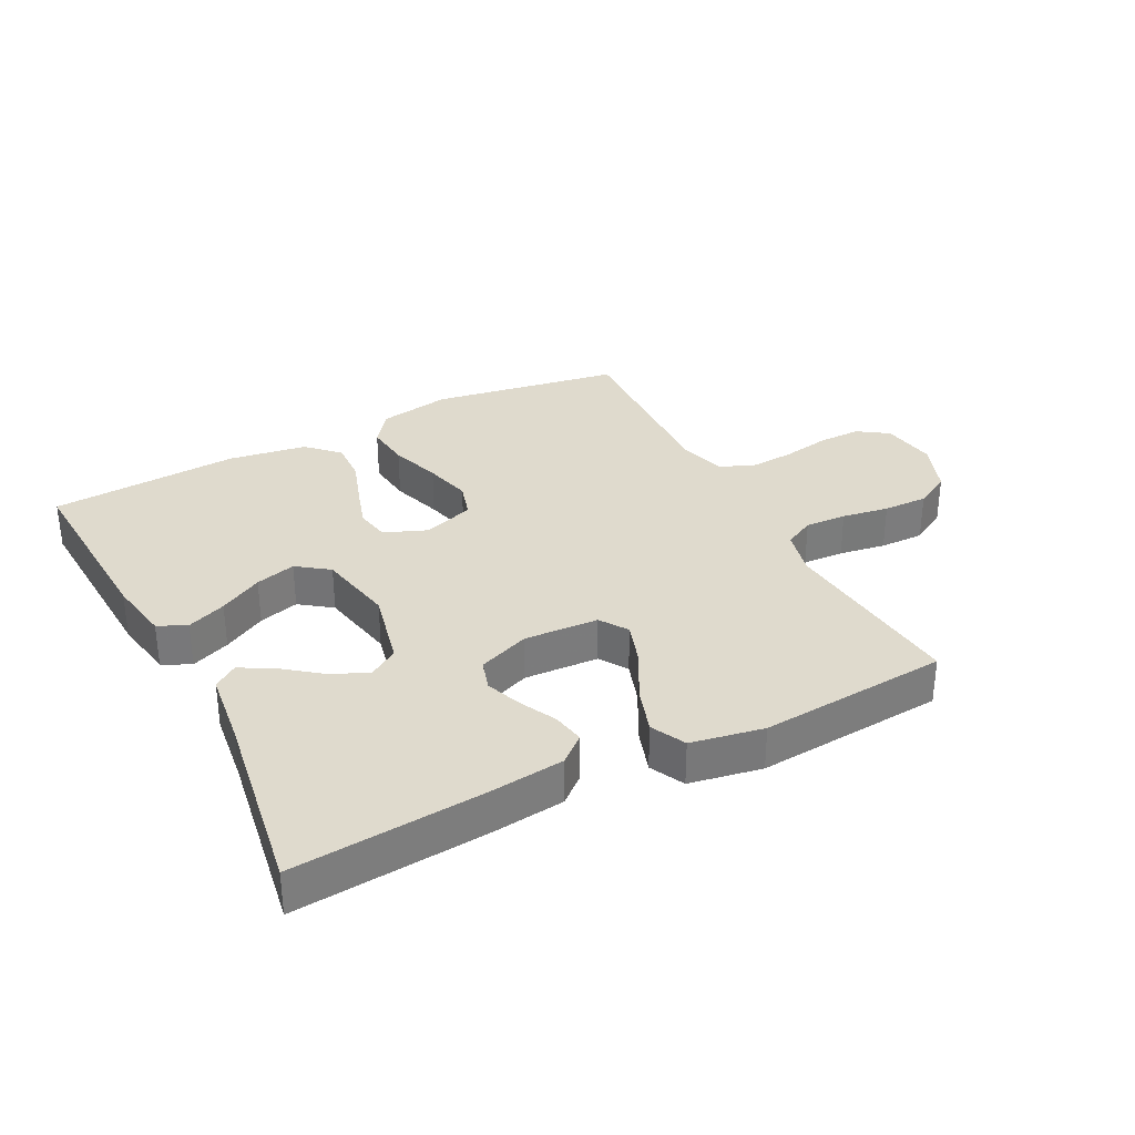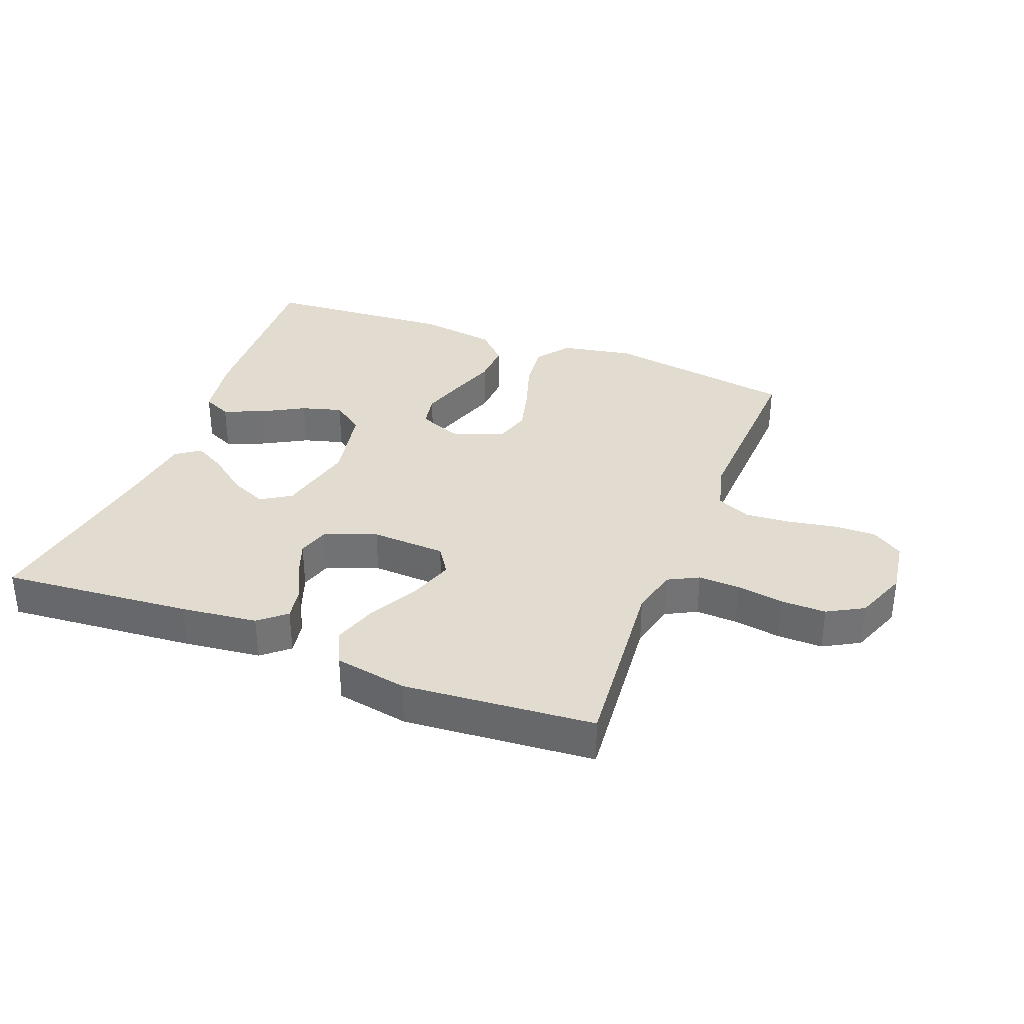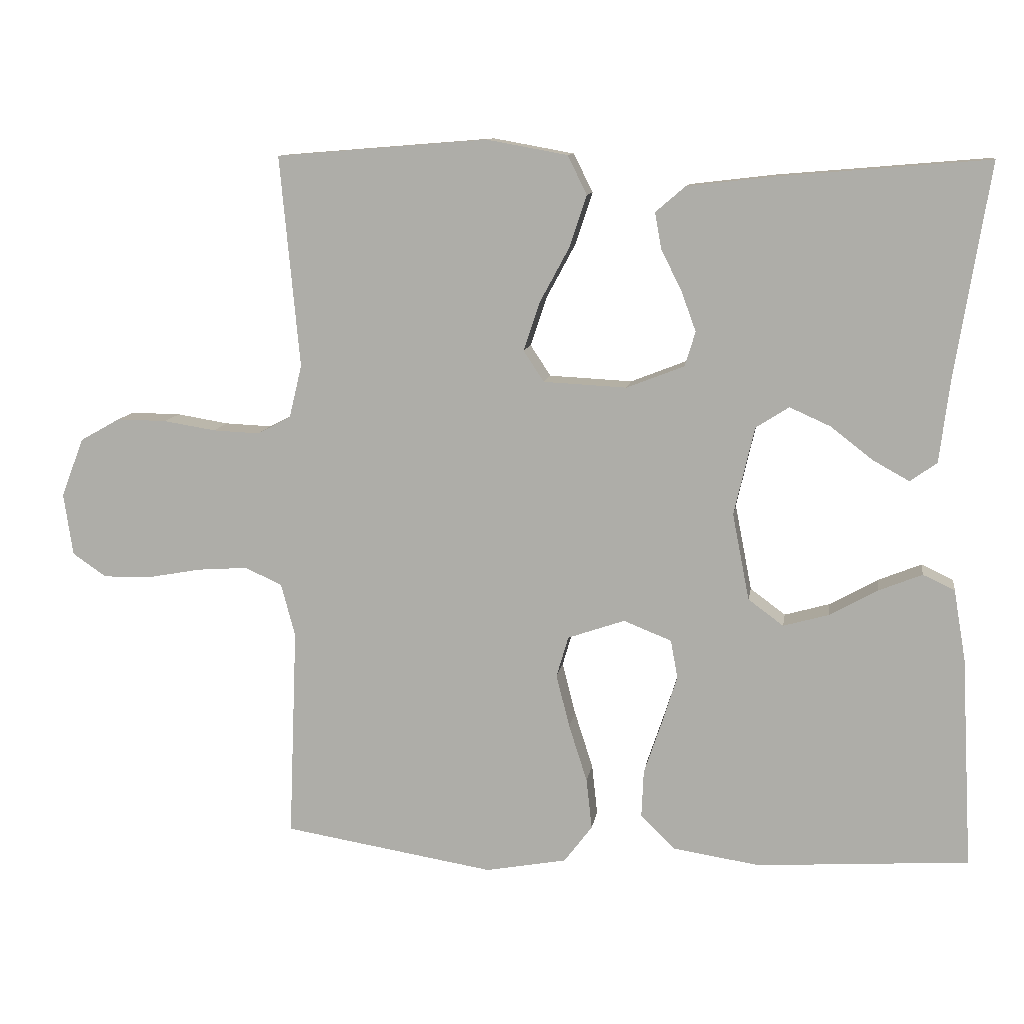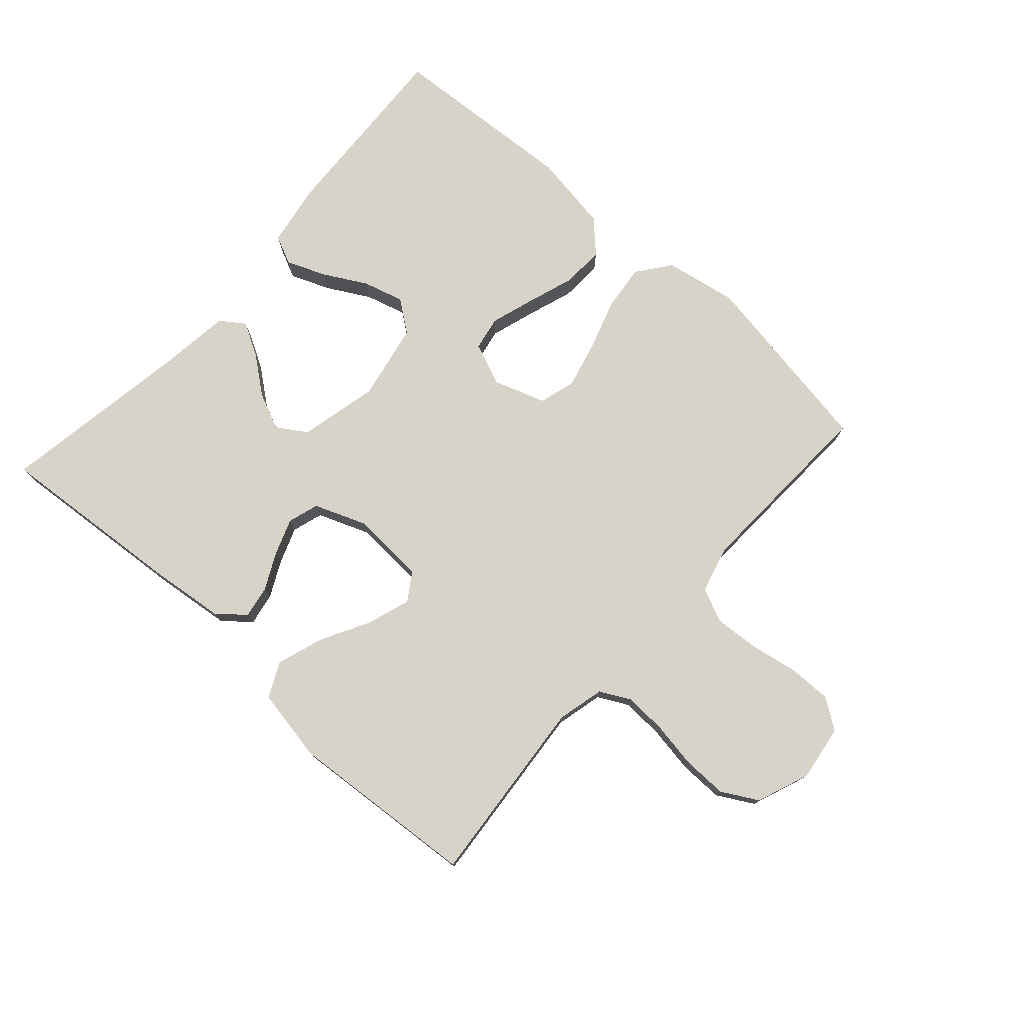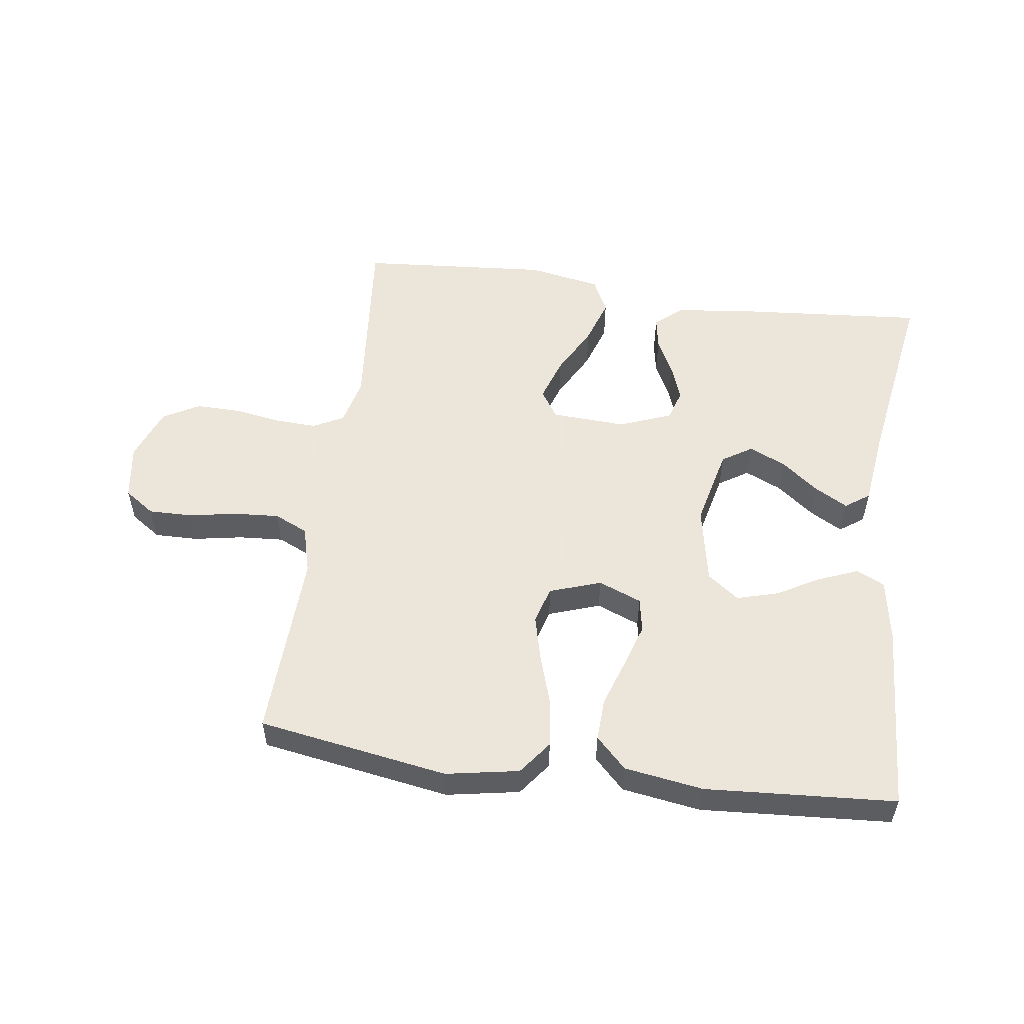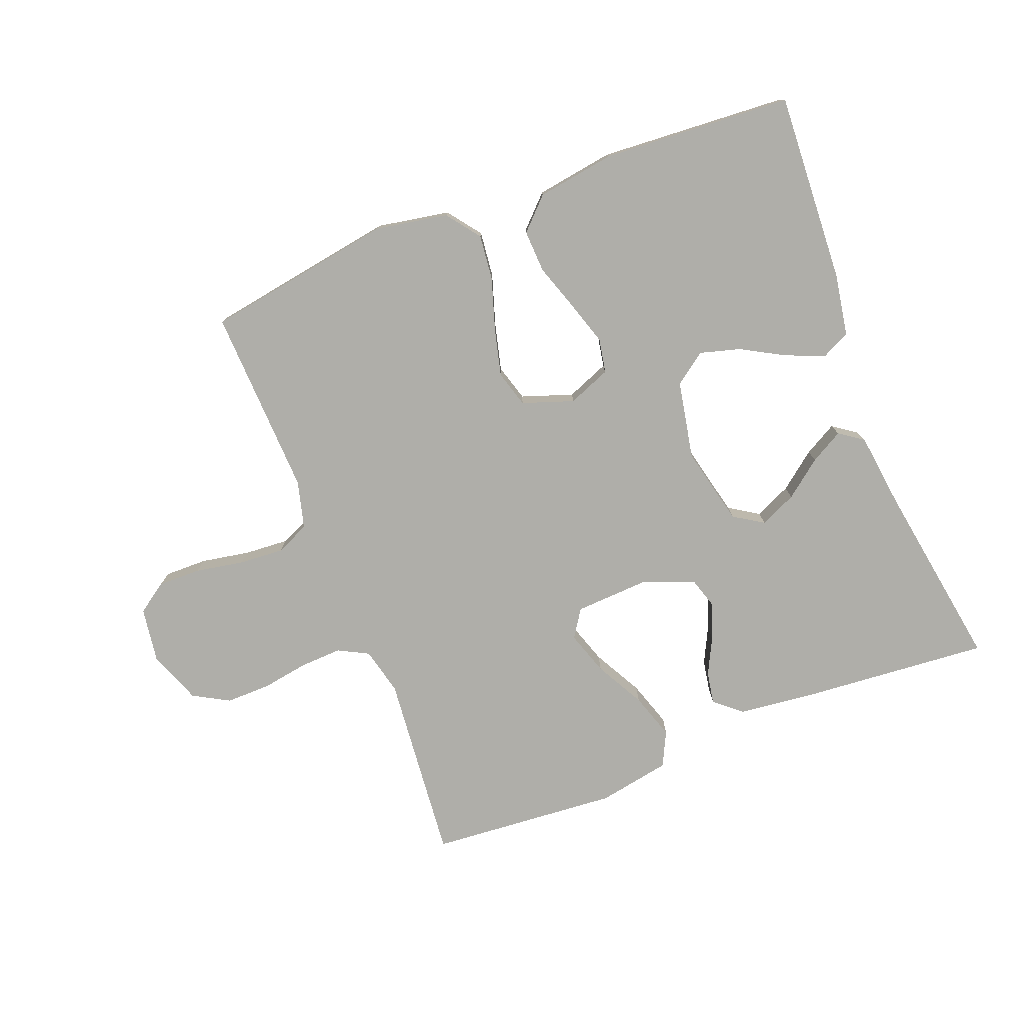
<metadata>
{"format":"obj","ext":"obj","renderer":"f3d","projection":"perspective","resolution":1024,"background":"white","views":[{"elev":32.6,"azim":-27.3,"up":"+Y"},{"elev":34.5,"azim":21.1,"up":"+Y"},{"elev":10.7,"azim":-171.3,"up":"+Z"},{"elev":76.8,"azim":42.0,"up":"+Y"},{"elev":54.2,"azim":-172.1,"up":"+Y"},{"elev":-77.5,"azim":-158.7,"up":"+Y"}]}
</metadata>
<code>
v 0.5 0.07 -0.5
v 0.2 0.07 -0.549
v 0.085 0.07 -0.528
v 0.045 0.07 -0.475
v 0.053 0.07 -0.403
v 0.079 0.07 -0.322
v 0.098 0.07 -0.247
v 0.081 0.07 -0.189
v 0 0.07 -0.161
v -0.068 0.07 -0.188
v -0.078 0.07 -0.242
v -0.056 0.07 -0.312
v -0.031 0.07 -0.386
v -0.028 0.07 -0.453
v -0.076 0.07 -0.501
v -0.2 0.07 -0.52
v -0.5 0.07 -0.5
v -0.484 0.07 -0.2
v -0.467 0.07 -0.1
v -0.422 0.07 -0.079
v -0.36 0.07 -0.104
v -0.292 0.07 -0.142
v -0.228 0.07 -0.16
v -0.178 0.07 -0.123
v -0.154 0.07 0
v -0.183 0.07 0.125
v -0.23 0.07 0.155
v -0.288 0.07 0.129
v -0.347 0.07 0.083
v -0.399 0.07 0.054
v -0.437 0.07 0.081
v -0.452 0.07 0.2
v -0.5 0.07 0.5
v -0.2 0.07 0.475
v -0.08 0.07 0.461
v -0.038 0.07 0.425
v -0.047 0.07 0.374
v -0.076 0.07 0.316
v -0.097 0.07 0.259
v -0.082 0.07 0.21
v 0 0.07 0.178
v 0.118 0.07 0.184
v 0.147 0.07 0.228
v 0.124 0.07 0.297
v 0.082 0.07 0.375
v 0.058 0.07 0.448
v 0.085 0.07 0.503
v 0.2 0.07 0.524
v 0.5 0.07 0.5
v 0.472 0.07 0.2
v 0.49 0.07 0.125
v 0.538 0.07 0.1
v 0.604 0.07 0.103
v 0.678 0.07 0.115
v 0.749 0.07 0.116
v 0.806 0.07 0.084
v 0.838 0.07 0
v 0.825 0.07 -0.088
v 0.777 0.07 -0.121
v 0.709 0.07 -0.12
v 0.632 0.07 -0.106
v 0.561 0.07 -0.101
v 0.508 0.07 -0.125
v 0.488 0.07 -0.2
v 0.5 0 -0.5
v 0.2 0 -0.549
v 0.085 0 -0.528
v 0.045 0 -0.475
v 0.053 0 -0.403
v 0.079 0 -0.322
v 0.098 0 -0.247
v 0.081 0 -0.189
v 0 0 -0.161
v -0.068 0 -0.188
v -0.078 0 -0.242
v -0.056 0 -0.312
v -0.031 0 -0.386
v -0.028 0 -0.453
v -0.076 0 -0.501
v -0.2 0 -0.52
v -0.5 0 -0.5
v -0.484 0 -0.2
v -0.467 0 -0.1
v -0.422 0 -0.079
v -0.36 0 -0.104
v -0.292 0 -0.142
v -0.228 0 -0.16
v -0.178 0 -0.123
v -0.154 0 0
v -0.183 0 0.125
v -0.23 0 0.155
v -0.288 0 0.129
v -0.347 0 0.083
v -0.399 0 0.054
v -0.437 0 0.081
v -0.452 0 0.2
v -0.5 0 0.5
v -0.2 0 0.475
v -0.08 0 0.461
v -0.038 0 0.425
v -0.047 0 0.374
v -0.076 0 0.316
v -0.097 0 0.259
v -0.082 0 0.21
v 0 0 0.178
v 0.118 0 0.184
v 0.147 0 0.228
v 0.124 0 0.297
v 0.082 0 0.375
v 0.058 0 0.448
v 0.085 0 0.503
v 0.2 0 0.524
v 0.5 0 0.5
v 0.472 0 0.2
v 0.49 0 0.125
v 0.538 0 0.1
v 0.604 0 0.103
v 0.678 0 0.115
v 0.749 0 0.116
v 0.806 0 0.084
v 0.838 0 0
v 0.825 0 -0.088
v 0.777 0 -0.121
v 0.709 0 -0.12
v 0.632 0 -0.106
v 0.561 0 -0.101
v 0.508 0 -0.125
v 0.488 0 -0.2
f 59 60 61
f 58 59 61
f 57 58 61
f 56 57 61
f 55 56 61
f 54 55 61
f 53 54 61
f 52 53 61 62
f 51 52 62 63
f 48 49 50
f 47 48 50
f 46 47 50
f 45 46 50
f 44 45 50
f 51 63 64
f 50 51 64
f 44 50 64
f 43 44 64
f 36 37 38
f 35 36 38
f 34 35 38
f 33 34 38
f 32 33 38
f 31 32 38
f 30 31 38
f 29 30 38
f 28 29 38
f 27 28 38 39
f 26 27 39 40
f 20 21 22
f 19 20 22
f 18 19 22
f 17 18 22
f 16 17 22
f 15 16 22
f 14 15 22
f 13 14 22
f 12 13 22
f 11 12 22 23
f 10 11 23 24
f 4 5 6
f 3 4 6
f 2 3 6
f 1 2 6
f 64 1 6
f 64 6 7
f 64 7 8
f 43 64 8
f 42 43 8
f 41 42 8 9
f 41 9 10
f 40 41 10
f 26 40 10
f 25 26 10
f 10 24 25
f 125 124 123
f 125 123 122
f 125 122 121
f 125 121 120
f 125 120 119
f 125 119 118
f 125 118 117
f 126 125 117 116
f 127 126 116 115
f 114 113 112
f 114 112 111
f 114 111 110
f 114 110 109
f 114 109 108
f 128 127 115
f 128 115 114
f 128 114 108
f 128 108 107
f 102 101 100
f 102 100 99
f 102 99 98
f 102 98 97
f 102 97 96
f 102 96 95
f 102 95 94
f 102 94 93
f 102 93 92
f 103 102 92 91
f 104 103 91 90
f 86 85 84
f 86 84 83
f 86 83 82
f 86 82 81
f 86 81 80
f 86 80 79
f 86 79 78
f 86 78 77
f 86 77 76
f 87 86 76 75
f 88 87 75 74
f 70 69 68
f 70 68 67
f 70 67 66
f 70 66 65
f 70 65 128
f 71 70 128
f 72 71 128
f 72 128 107
f 72 107 106
f 73 72 106 105
f 74 73 105
f 74 105 104
f 74 104 90
f 74 90 89
f 89 88 74
f 1 65 66 2
f 2 66 67 3
f 3 67 68 4
f 4 68 69 5
f 5 69 70 6
f 6 70 71 7
f 7 71 72 8
f 8 72 73 9
f 9 73 74 10
f 10 74 75 11
f 11 75 76 12
f 12 76 77 13
f 13 77 78 14
f 14 78 79 15
f 15 79 80 16
f 16 80 81 17
f 17 81 82 18
f 18 82 83 19
f 19 83 84 20
f 20 84 85 21
f 21 85 86 22
f 22 86 87 23
f 23 87 88 24
f 24 88 89 25
f 25 89 90 26
f 26 90 91 27
f 27 91 92 28
f 28 92 93 29
f 29 93 94 30
f 30 94 95 31
f 31 95 96 32
f 32 96 97 33
f 33 97 98 34
f 34 98 99 35
f 35 99 100 36
f 36 100 101 37
f 37 101 102 38
f 38 102 103 39
f 39 103 104 40
f 40 104 105 41
f 41 105 106 42
f 42 106 107 43
f 43 107 108 44
f 44 108 109 45
f 45 109 110 46
f 46 110 111 47
f 47 111 112 48
f 48 112 113 49
f 49 113 114 50
f 50 114 115 51
f 51 115 116 52
f 52 116 117 53
f 53 117 118 54
f 54 118 119 55
f 55 119 120 56
f 56 120 121 57
f 57 121 122 58
f 58 122 123 59
f 59 123 124 60
f 60 124 125 61
f 61 125 126 62
f 62 126 127 63
f 63 127 128 64
f 64 128 65 1

</code>
